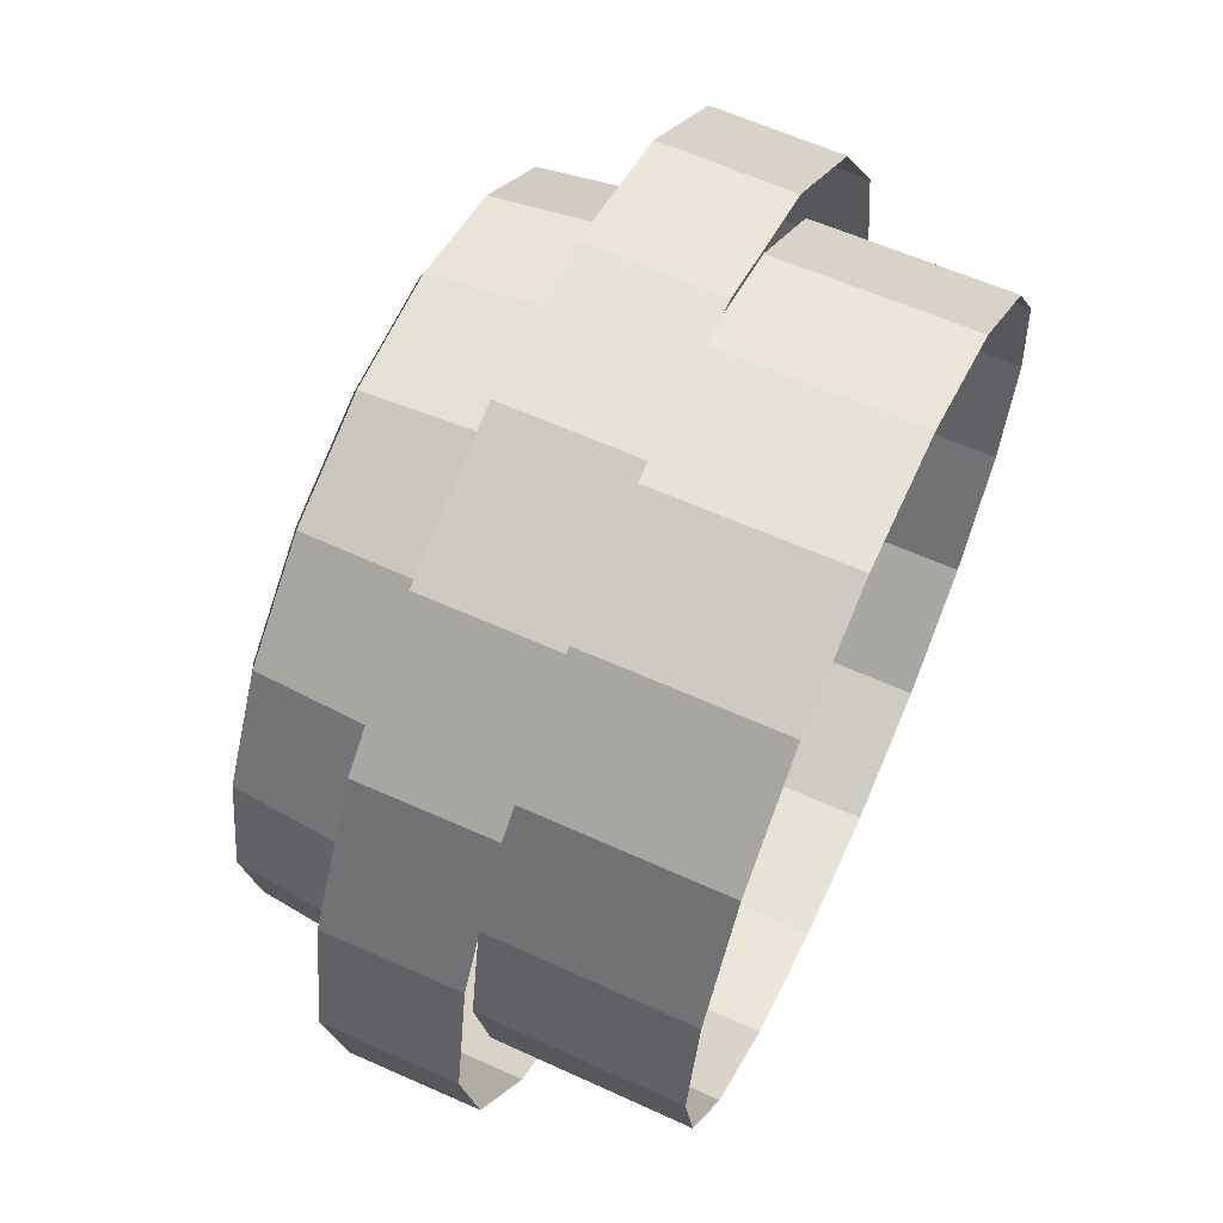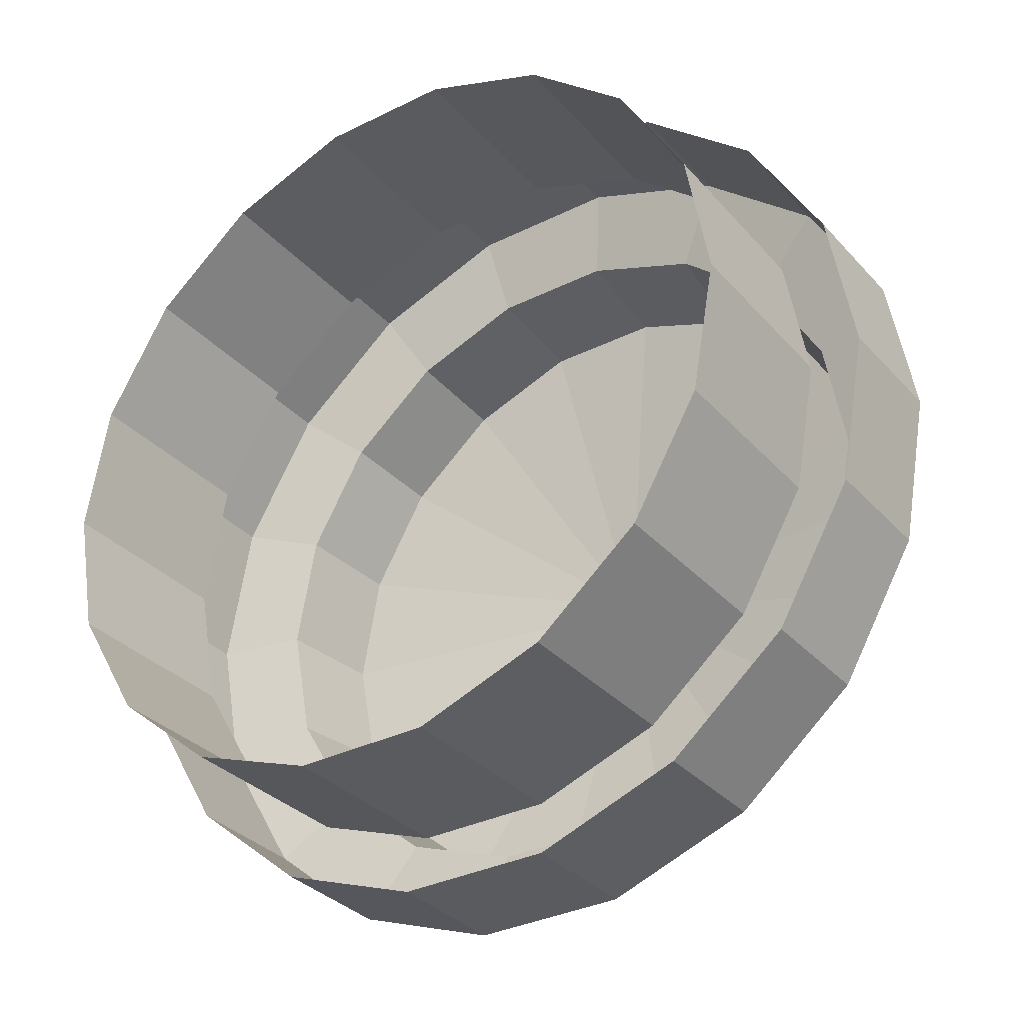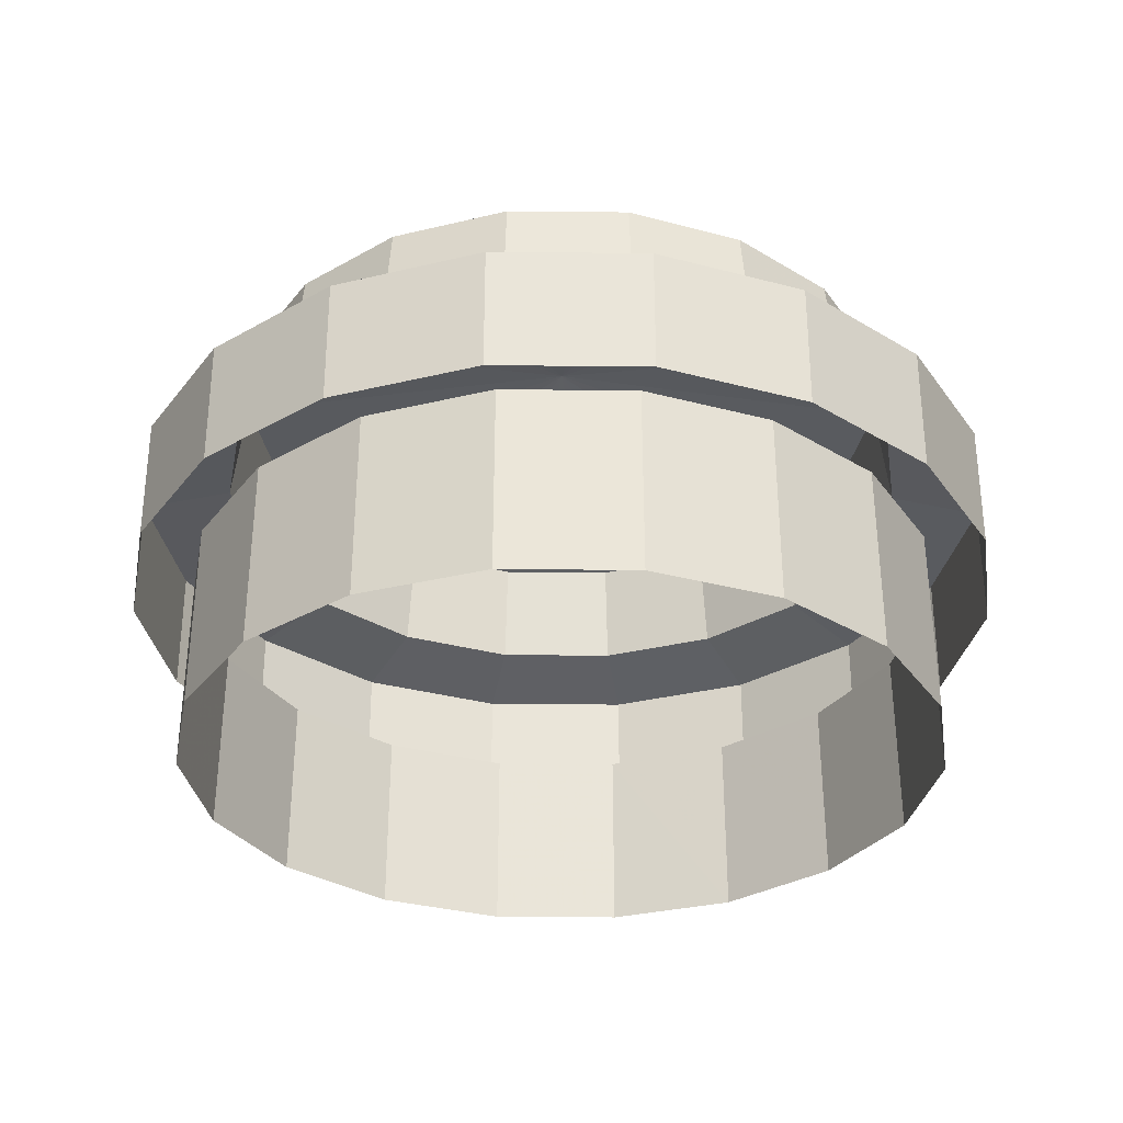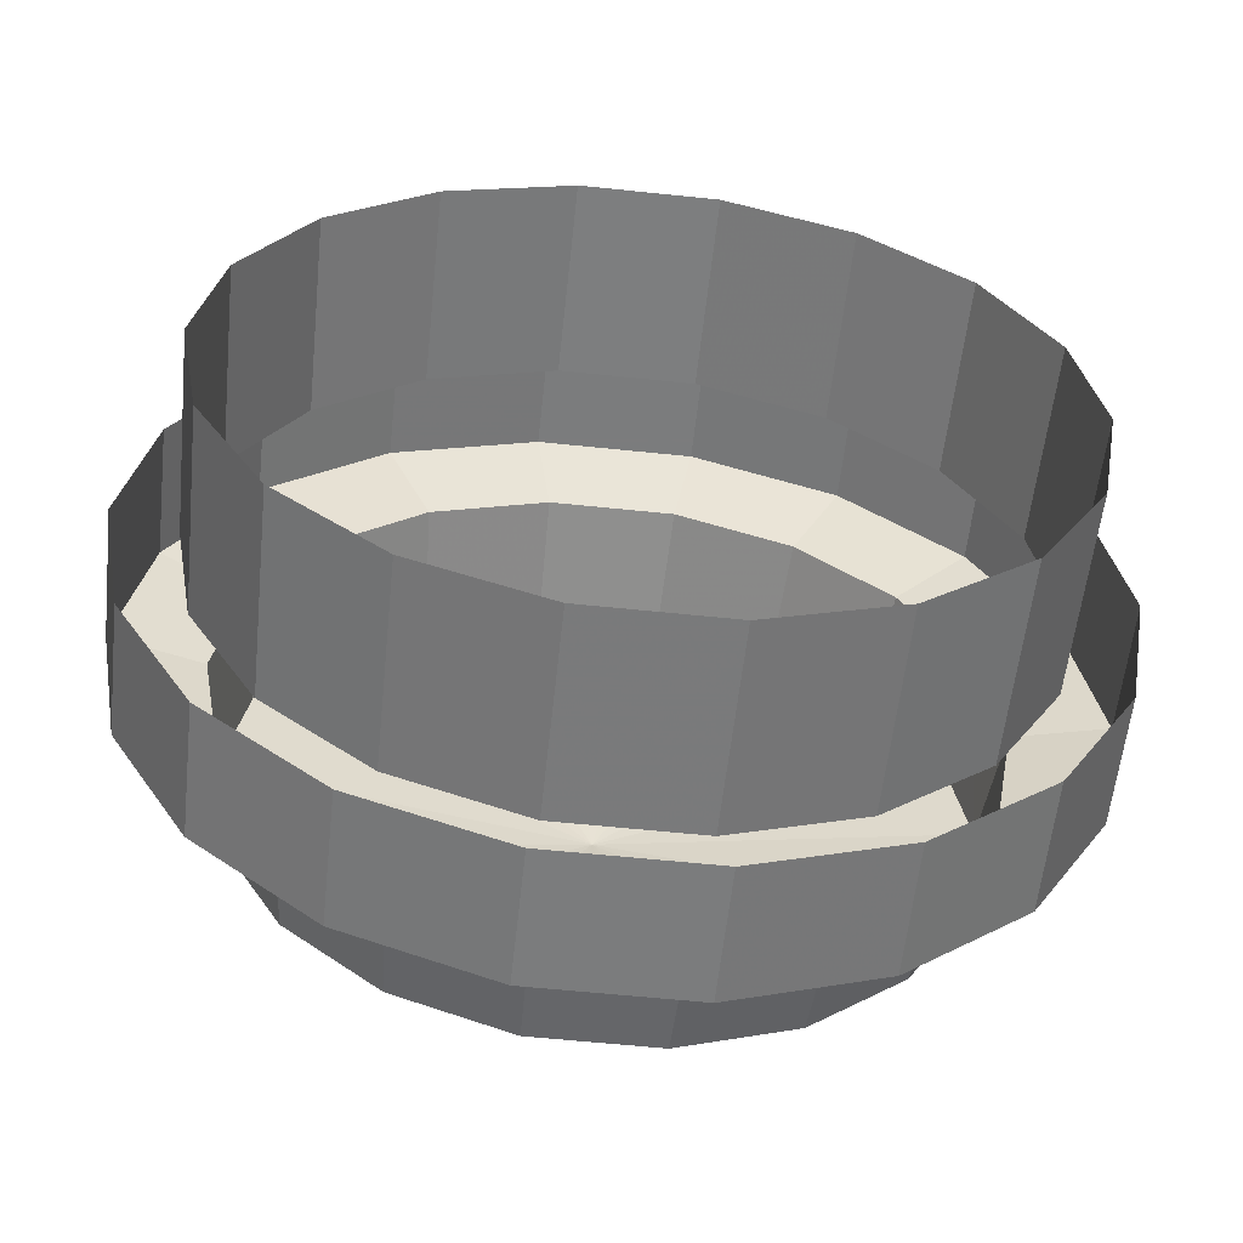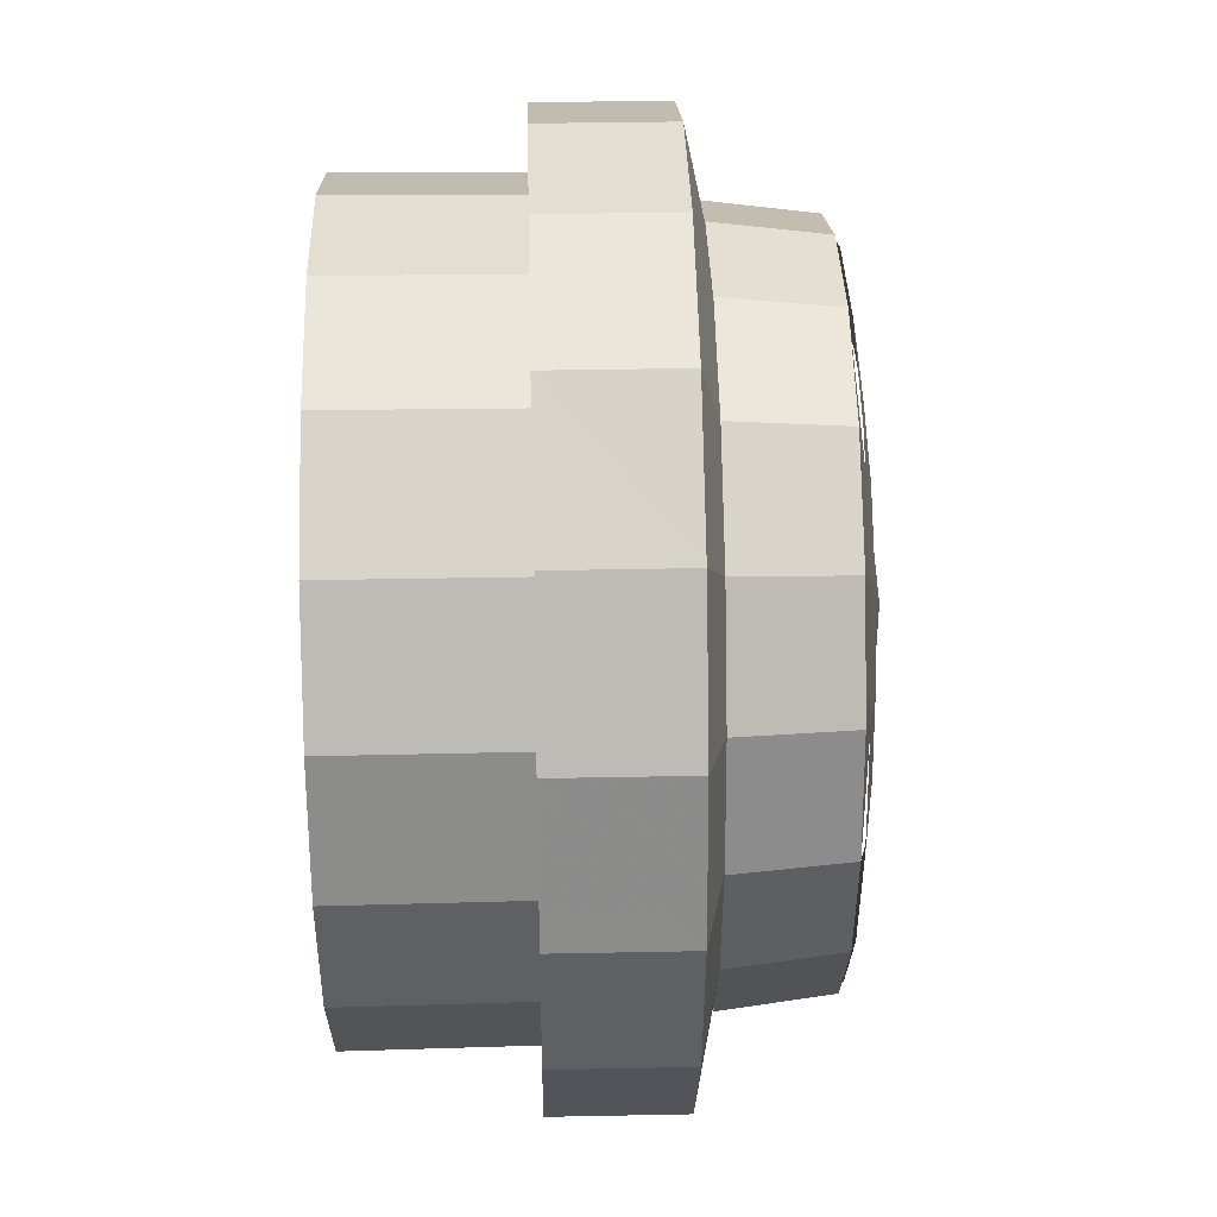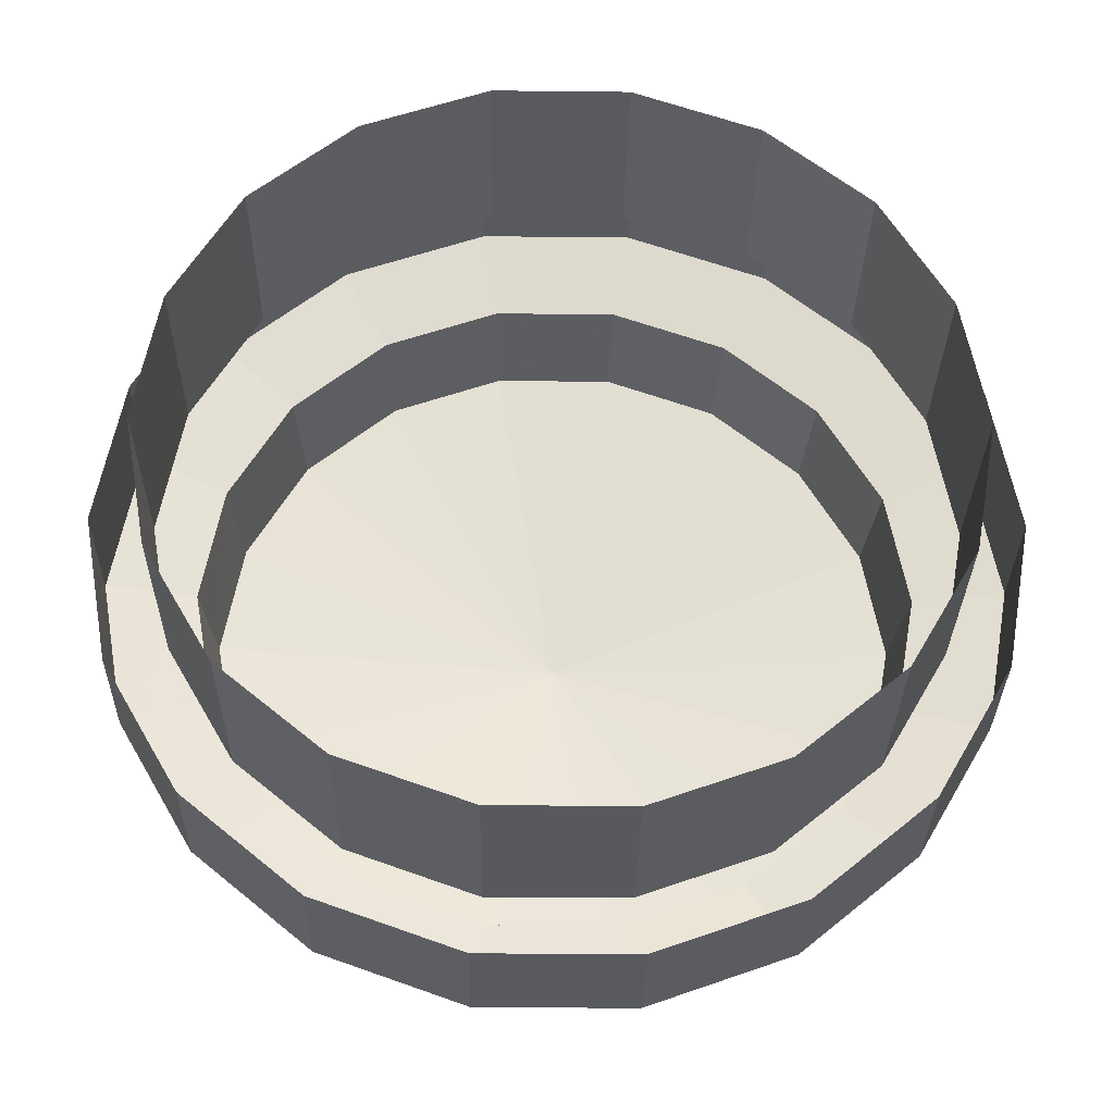
<metadata>
{"format":"obj","ext":"obj","renderer":"f3d","projection":"perspective","resolution":1024,"background":"white","views":[{"elev":63.2,"azim":114.3,"up":"+Y"},{"elev":-32.8,"azim":-145.4,"up":"+Y"},{"elev":-31.4,"azim":79.1,"up":"+Z"},{"elev":-58.7,"azim":173.8,"up":"+Y"},{"elev":36.2,"azim":-91.5,"up":"+Y"},{"elev":-30.7,"azim":179.1,"up":"+Y"}]}
</metadata>
<code>
g huan
v -30.67 11.07 60.31
v -41.94 15.16 58.4
v -44.63 -1e-06 58.4
v -32.64 0 60.31
v -25 20.91 60.31
v -34.19 28.59 58.4
v -16.3 28.21 60.31
v -22.31 38.55 58.4
v -5.627 32.09 60.31
v -7.75 43.85 58.4
v 5.728 32.09 60.31
v 7.75 43.85 58.4
v 16.4 28.21 60.31
v 22.31 38.55 58.4
v 25.1 20.91 60.31
v 34.19 28.59 58.4
v 30.77 11.07 60.31
v 41.94 15.16 58.4
v 32.75 1e-06 60.31
v 44.63 1e-06 58.4
v -30.67 -11.07 60.31
v -32.64 0 60.31
v -44.63 -1e-06 58.4
v -41.94 -15.16 58.4
v -25 -20.91 60.31
v -34.19 -28.59 58.4
v -16.3 -28.21 60.31
v -22.31 -38.55 58.4
v -5.627 -32.09 60.31
v -7.75 -43.85 58.4
v 5.728 -32.09 60.31
v 7.75 -43.85 58.4
v 16.4 -28.21 60.31
v 22.31 -38.55 58.4
v 25.1 -20.91 60.31
v 34.19 -28.59 58.4
v 30.77 -11.07 60.31
v 41.94 -15.16 58.4
v 32.75 1e-06 60.31
f 1 2 3
f 3 4 1
f 5 6 2
f 2 1 5
f 7 8 6
f 6 5 7
f 9 10 8
f 8 7 9
f 11 12 10
f 10 9 11
f 13 14 12
f 12 11 13
f 15 16 14
f 14 13 15
f 17 18 16
f 16 15 17
f 19 20 18
f 18 17 19
f 21 22 23
f 23 24 21
f 25 21 24
f 24 26 25
f 27 25 26
f 26 28 27
f 29 27 28
f 28 30 29
f 31 29 30
f 30 32 31
f 33 31 32
f 32 34 33
f 35 33 34
f 34 36 35
f 37 35 36
f 36 38 37
f 39 37 38
f 38 20 39
g anniu
v -46 -2e-06 57.79
v -43.22 15.59 57.79
v -44.92 16.22 43.34
v -47.81 -4e-06 43.34
v -35.21 29.46 57.79
v -36.61 30.62 43.34
v -22.94 39.76 57.79
v -23.87 41.31 43.34
v -7.885 45.24 57.79
v -8.247 46.99 43.34
v 8.133 45.24 57.79
v 8.381 46.99 43.34
v 23.19 39.76 57.79
v 24.01 41.31 43.34
v 35.46 29.46 57.79
v 36.75 30.62 43.34
v 43.47 15.59 57.79
v 45.06 16.22 43.34
v 46.25 -1e-06 57.79
v 47.95 -8.3e-05 43.34
v 0.1237 -2e-06 64.43
v -44.92 -16.22 43.34
v -43.22 -15.59 57.79
v -36.61 -30.62 43.34
v -35.21 -29.46 57.79
v -23.87 -41.31 43.34
v -22.94 -39.76 57.79
v -8.247 -46.99 43.34
v -7.885 -45.24 57.79
v 8.381 -46.99 43.34
v 8.133 -45.24 57.79
v 24.01 -41.31 43.34
v 23.19 -39.76 57.79
v 36.75 -30.62 43.34
v 35.46 -29.46 57.79
v 45.06 -16.22 43.34
v 43.47 -15.59 57.79
f 40 41 42
f 42 43 40
f 41 44 45
f 45 42 41
f 44 46 47
f 47 45 44
f 46 48 49
f 49 47 46
f 48 50 51
f 51 49 48
f 50 52 53
f 53 51 50
f 52 54 55
f 55 53 52
f 54 56 57
f 57 55 54
f 58 59 57
f 57 56 58
f 41 40 60
f 44 41 60
f 46 44 60
f 48 46 60
f 50 48 60
f 52 50 60
f 54 52 60
f 56 54 60
f 56 60 58
f 40 43 61
f 61 62 40
f 62 61 63
f 63 64 62
f 64 63 65
f 65 66 64
f 66 65 67
f 67 68 66
f 68 67 69
f 69 70 68
f 70 69 71
f 71 72 70
f 72 71 73
f 73 74 72
f 74 73 75
f 75 76 74
f 58 76 75
f 75 59 58
f 62 60 40
f 64 60 62
f 66 60 64
f 68 60 66
f 70 60 68
f 72 60 70
f 74 60 72
f 76 60 74
f 76 58 60
g anniujiguan_1a
v -51.25 3e-06 25.91
v -48.16 17.41 25.91
v -48.42 17.51 0.2176
v -51.53 1e-06 0.2176
v -39.26 32.82 25.91
v -39.47 33 0.1326
v -25.62 44.26 25.91
v -25.76 44.51 0.2176
v -8.899 50.35 25.91
v -8.947 50.63 0.2176
v 8.899 50.35 25.91
v 8.948 50.63 0.2176
v 25.62 44.26 25.91
v 25.76 44.51 0.2176
v 39.26 32.82 25.91
v 39.47 33 0.2176
v 48.16 17.41 25.91
v 48.42 17.51 0.2176
v 51.25 -0.000128 25.91
v 51.53 0 0.2176
v -44.53 16.07 43.29
v -55.77 20.16 40.75
v -59.35 -3e-06 40.75
v -47.39 -6e-06 43.29
v -36.29 30.35 43.29
v -45.47 38.02 40.75
v -23.66 40.94 43.29
v -29.68 51.27 40.75
v -8.173 46.58 43.29
v -10.31 58.32 40.75
v 8.308 46.58 43.29
v 10.31 58.32 40.75
v 23.8 40.94 43.29
v 29.68 51.27 40.75
v 36.42 30.35 43.29
v 45.47 38.02 40.75
v 44.66 16.07 43.29
v 55.77 20.16 40.75
v 47.52 -0.000164 43.29
v 59.35 -0.000188 40.75
v -45.68 -4.2e-05 57.67
v -42.92 15.48 57.67
v -44.53 16.07 43.29
v -47.39 -6e-06 43.29
v -34.97 29.26 57.67
v -36.29 30.35 43.29
v -22.78 39.48 57.67
v -23.66 40.94 43.29
v -7.83 44.92 57.67
v -8.173 46.58 43.29
v 8.078 44.92 57.67
v 8.308 46.58 43.29
v 23.03 39.48 57.67
v 23.8 40.94 43.29
v 35.21 29.26 57.67
v 36.42 30.35 43.29
v 43.17 15.48 57.67
v 44.66 16.07 43.29
v 45.93 -1e-06 57.67
v 47.52 -0.000164 43.29
v 0.1237 -3e-06 64.18
v -48.42 -17.51 0.2176
v -48.16 -17.41 25.91
v -51.25 3e-06 25.91
v -51.53 1e-06 0.2176
v -39.47 -33 0.2176
v -39.26 -32.82 25.91
v -25.76 -44.51 0.2176
v -25.62 -44.26 25.91
v -8.947 -50.63 0.2176
v -8.899 -50.35 25.91
v 8.948 -50.63 0.2176
v 8.899 -50.35 25.91
v 25.76 -44.51 0.2176
v 25.62 -44.26 25.91
v 39.47 -33 0.2176
v 39.26 -32.82 25.91
v 48.42 -17.51 0.2176
v 48.16 -17.41 25.91
v -44.53 -16.07 43.29
v -47.39 -6e-06 43.29
v -59.35 -3e-06 40.75
v -55.77 -20.16 40.75
v -36.29 -30.35 43.29
v -45.47 -38.02 40.75
v -23.66 -40.94 43.29
v -29.68 -51.27 40.75
v -8.173 -46.58 43.29
v -10.31 -58.32 40.75
v 8.308 -46.58 43.29
v 10.31 -58.32 40.75
v 23.8 -40.94 43.29
v 29.68 -51.27 40.75
v 36.42 -30.35 43.29
v 45.47 -38.02 40.75
v 44.66 -16.07 43.29
v 55.77 -20.16 40.75
v 47.52 -0.000164 43.29
v -44.53 -16.07 43.29
v -42.92 -15.48 57.67
v -36.29 -30.35 43.29
v -34.97 -29.26 57.67
v -23.66 -40.94 43.29
v -22.78 -39.48 57.67
v -8.173 -46.58 43.29
v -7.83 -44.92 57.67
v 8.308 -46.58 43.29
v 8.078 -44.92 57.67
v 23.8 -40.94 43.29
v 23.03 -39.48 57.67
v 36.42 -30.35 43.29
v 35.21 -29.26 57.67
v 44.66 -16.07 43.29
v 43.17 -15.48 57.67
v -55.77 20.16 23.73
v -59.35 4e-06 23.73
v -45.47 38.02 23.82
v -29.68 51.27 23.73
v -10.31 58.32 23.73
v 10.31 58.32 23.73
v 29.68 51.27 23.73
v 45.47 38.02 23.73
v 55.77 20.16 23.73
v 59.35 -0.000143 23.73
v -59.35 4e-06 23.73
v -55.77 -20.16 23.73
v -45.47 -38.02 23.73
v -29.68 -51.27 23.73
v -10.31 -58.32 23.73
v 10.31 -58.32 23.73
v 29.68 -51.27 23.73
v 45.47 -38.02 23.73
v 55.77 -20.16 23.73
v 59.35 -0.000143 23.73
f 77 78 79
f 79 80 77
f 78 81 82
f 82 79 78
f 81 83 84
f 84 82 81
f 83 85 86
f 86 84 83
f 85 87 88
f 88 86 85
f 87 89 90
f 90 88 87
f 89 91 92
f 92 90 89
f 91 93 94
f 94 92 91
f 93 95 96
f 96 94 93
f 97 98 99
f 99 100 97
f 101 102 98
f 98 97 101
f 103 104 102
f 102 101 103
f 105 106 104
f 104 103 105
f 107 108 106
f 106 105 107
f 109 110 108
f 108 107 109
f 111 112 110
f 110 109 111
f 113 114 112
f 112 111 113
f 115 116 114
f 114 113 115
f 117 118 119
f 119 120 117
f 118 121 122
f 122 119 118
f 121 123 124
f 124 122 121
f 123 125 126
f 126 124 123
f 125 127 128
f 128 126 125
f 127 129 130
f 130 128 127
f 129 131 132
f 132 130 129
f 131 133 134
f 134 132 131
f 135 136 134
f 134 133 135
f 118 117 137
f 121 118 137
f 123 121 137
f 125 123 137
f 127 125 137
f 129 127 137
f 131 129 137
f 133 131 137
f 133 137 135
f 138 139 140
f 140 141 138
f 142 143 139
f 139 138 142
f 144 145 143
f 143 142 144
f 146 147 145
f 145 144 146
f 148 149 147
f 147 146 148
f 150 151 149
f 149 148 150
f 152 153 151
f 151 150 152
f 154 155 153
f 153 152 154
f 96 95 155
f 155 154 96
f 156 157 158
f 158 159 156
f 160 156 159
f 159 161 160
f 162 160 161
f 161 163 162
f 164 162 163
f 163 165 164
f 166 164 165
f 165 167 166
f 168 166 167
f 167 169 168
f 170 168 169
f 169 171 170
f 172 170 171
f 171 173 172
f 174 172 173
f 173 116 174
f 117 120 175
f 175 176 117
f 176 175 177
f 177 178 176
f 178 177 179
f 179 180 178
f 180 179 181
f 181 182 180
f 182 181 183
f 183 184 182
f 184 183 185
f 185 186 184
f 186 185 187
f 187 188 186
f 188 187 189
f 189 190 188
f 135 190 189
f 189 136 135
f 176 137 117
f 178 137 176
f 180 137 178
f 182 137 180
f 184 137 182
f 186 137 184
f 188 137 186
f 190 137 188
f 190 135 137
f 99 98 191
f 191 192 99
f 98 102 193
f 193 191 98
f 102 104 194
f 194 193 102
f 104 106 195
f 195 194 104
f 106 108 196
f 196 195 106
f 108 110 197
f 197 196 108
f 110 112 198
f 198 197 110
f 112 114 199
f 199 198 112
f 114 116 200
f 200 199 114
f 159 158 201
f 201 202 159
f 161 159 202
f 202 203 161
f 163 161 203
f 203 204 163
f 165 163 204
f 204 205 165
f 167 165 205
f 205 206 167
f 169 167 206
f 206 207 169
f 171 169 207
f 207 208 171
f 173 171 208
f 208 209 173
f 116 173 209
f 209 210 116

</code>
